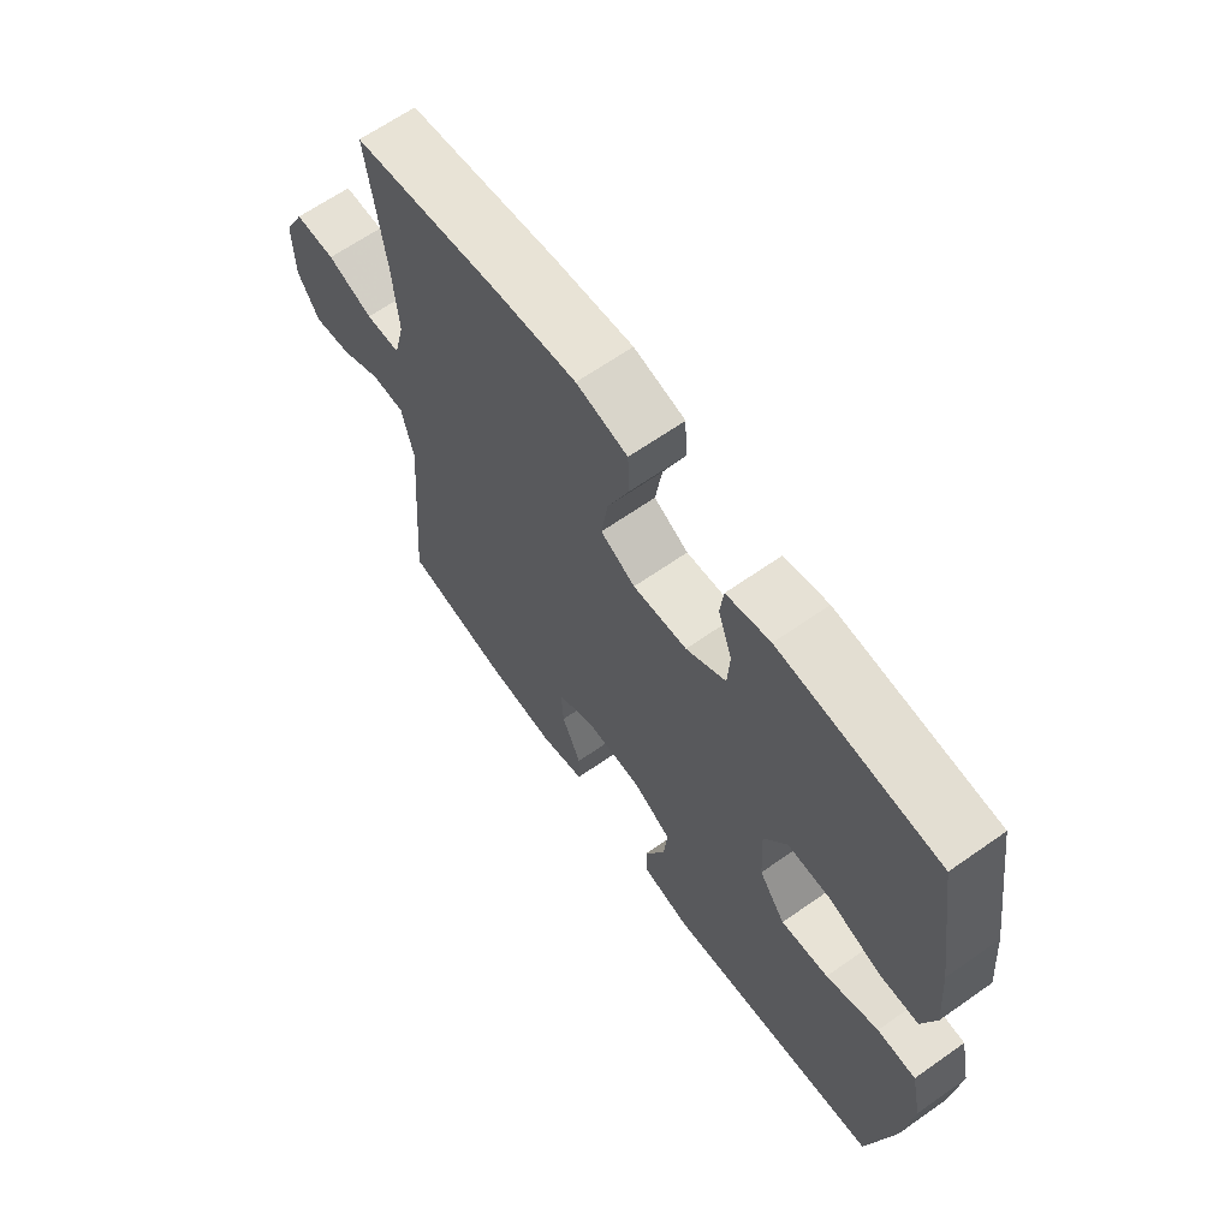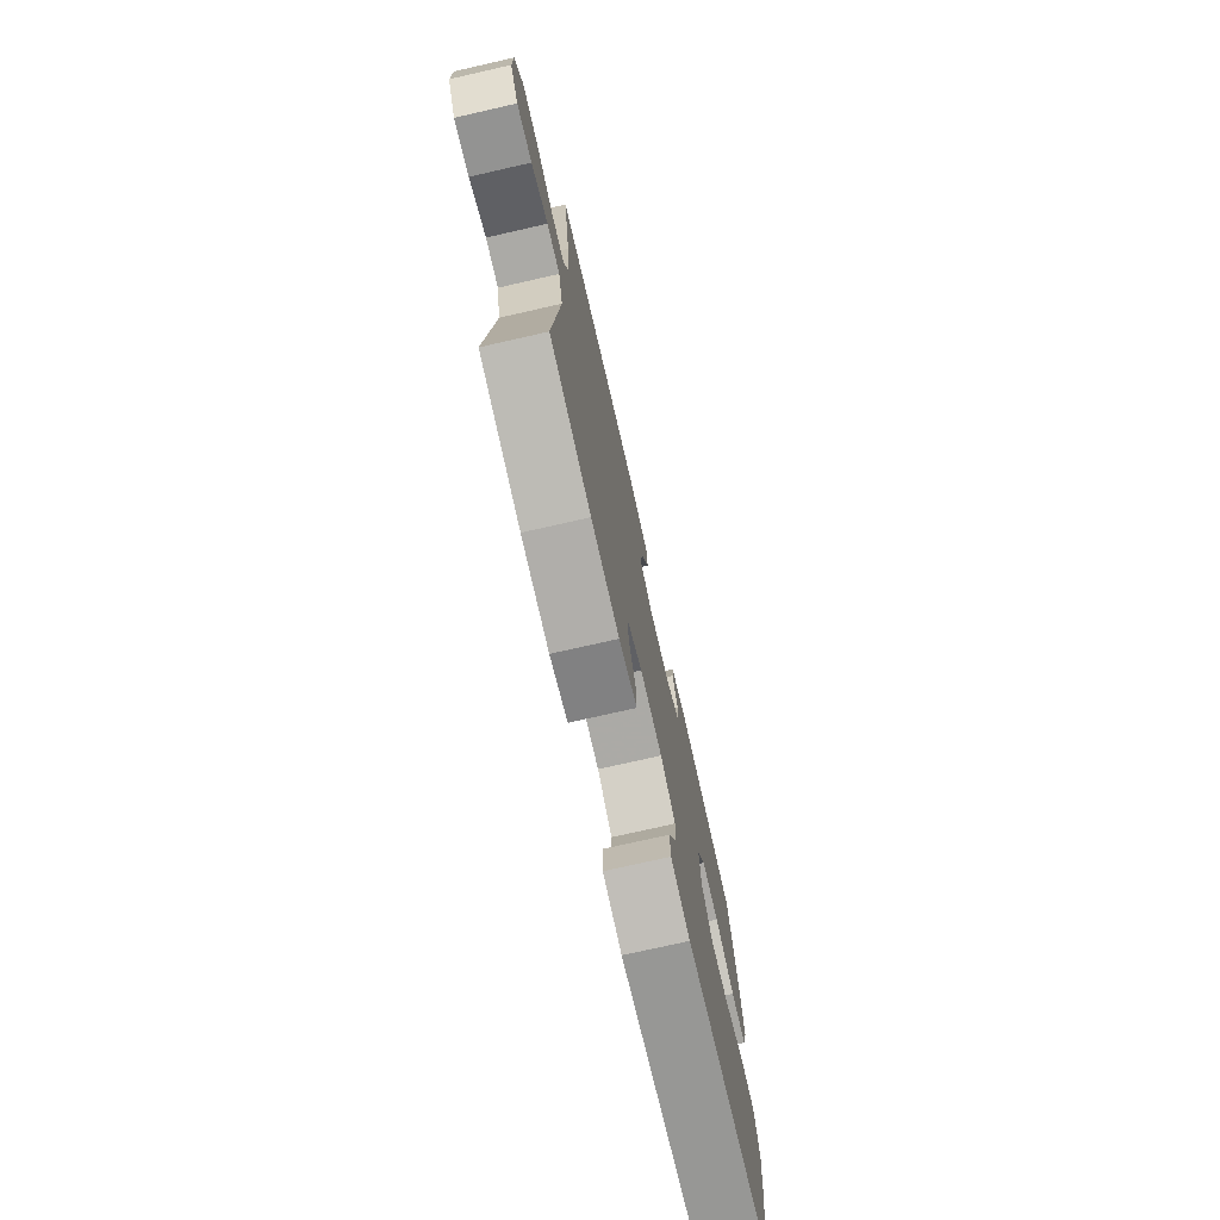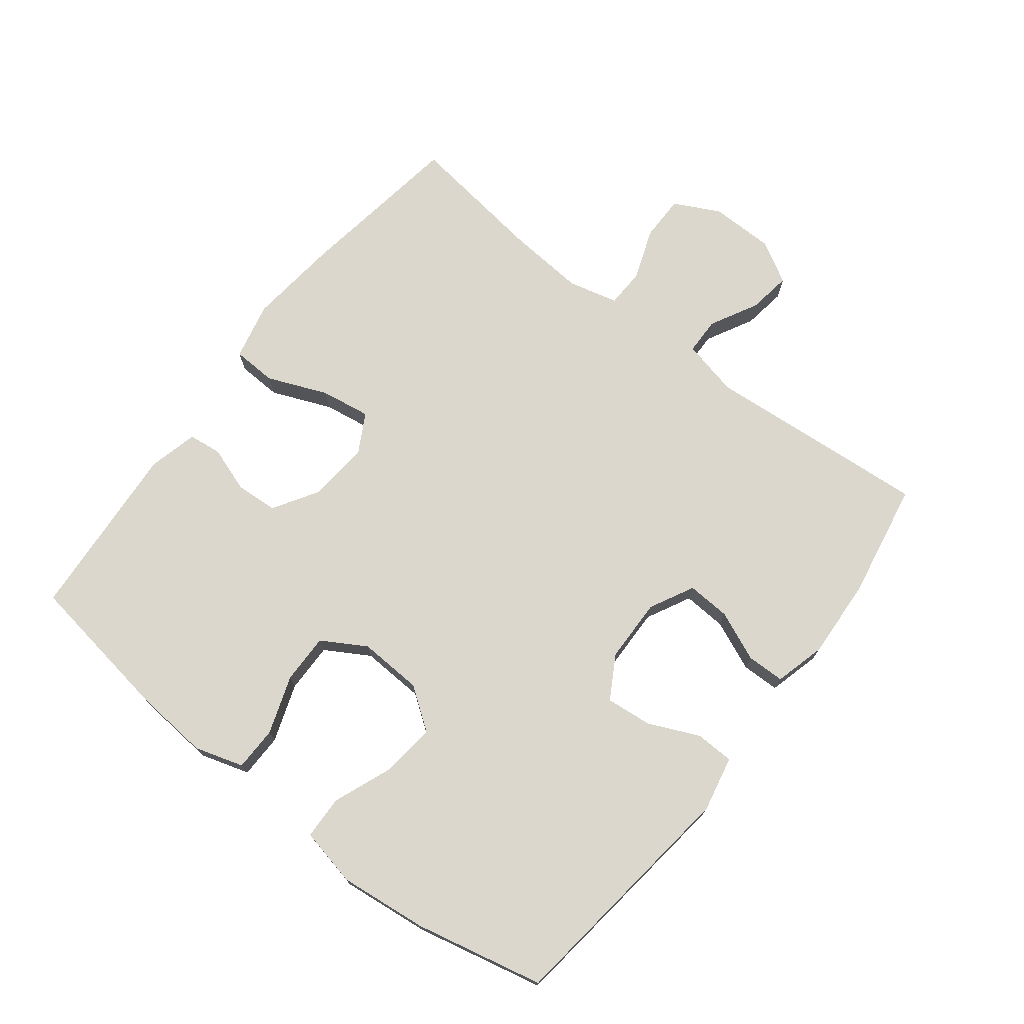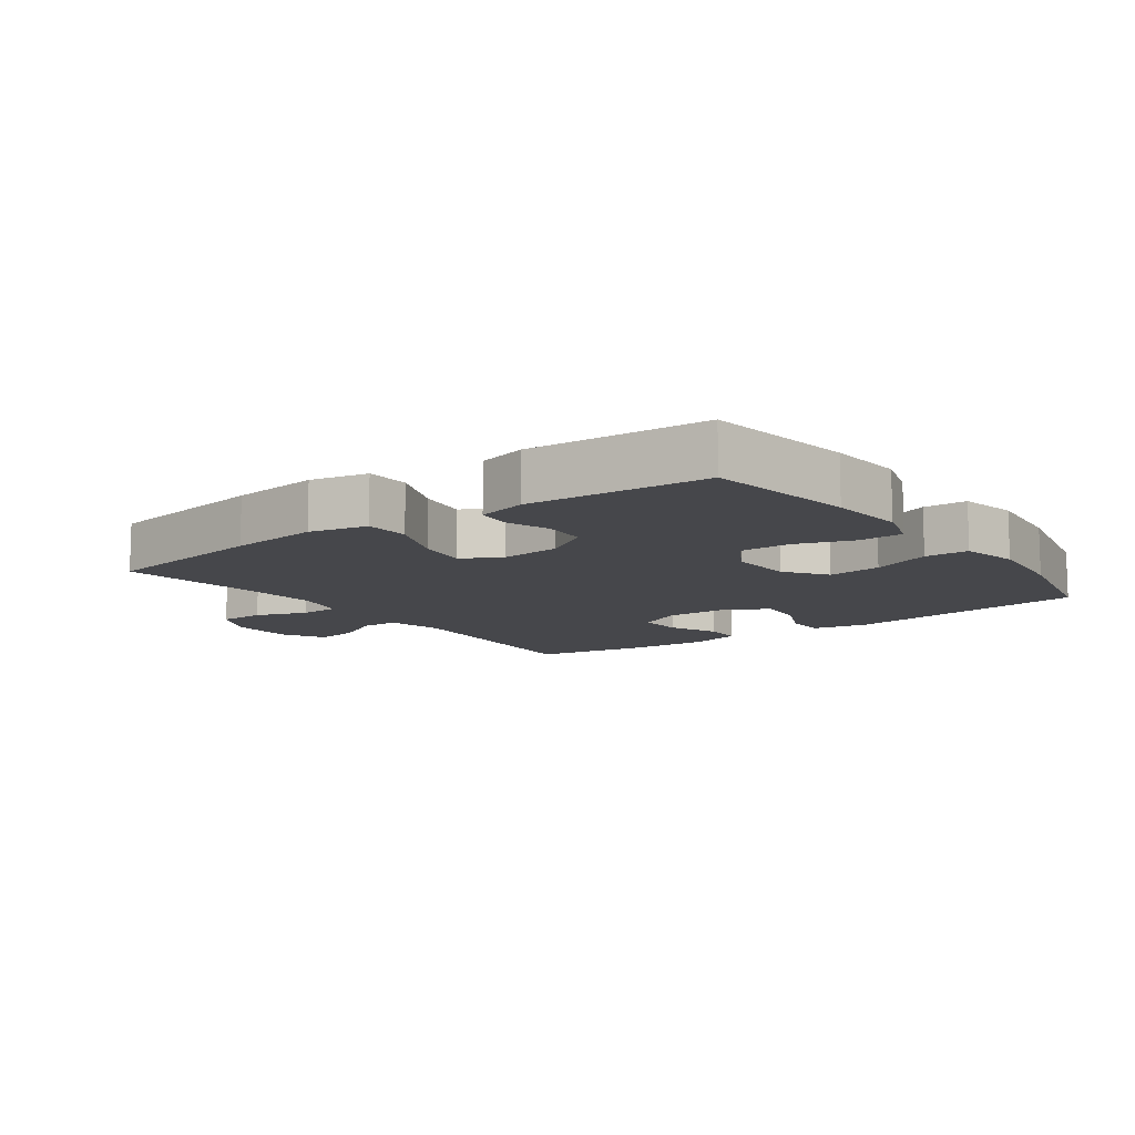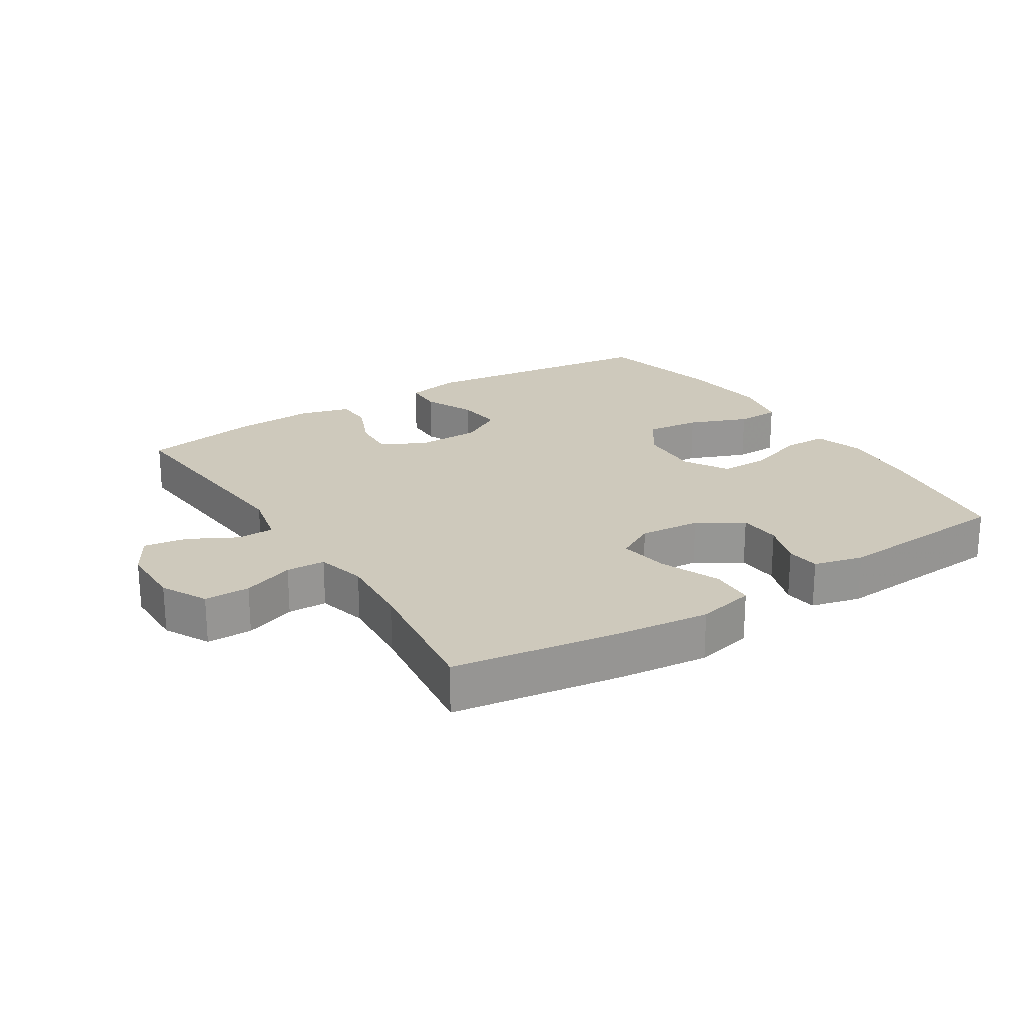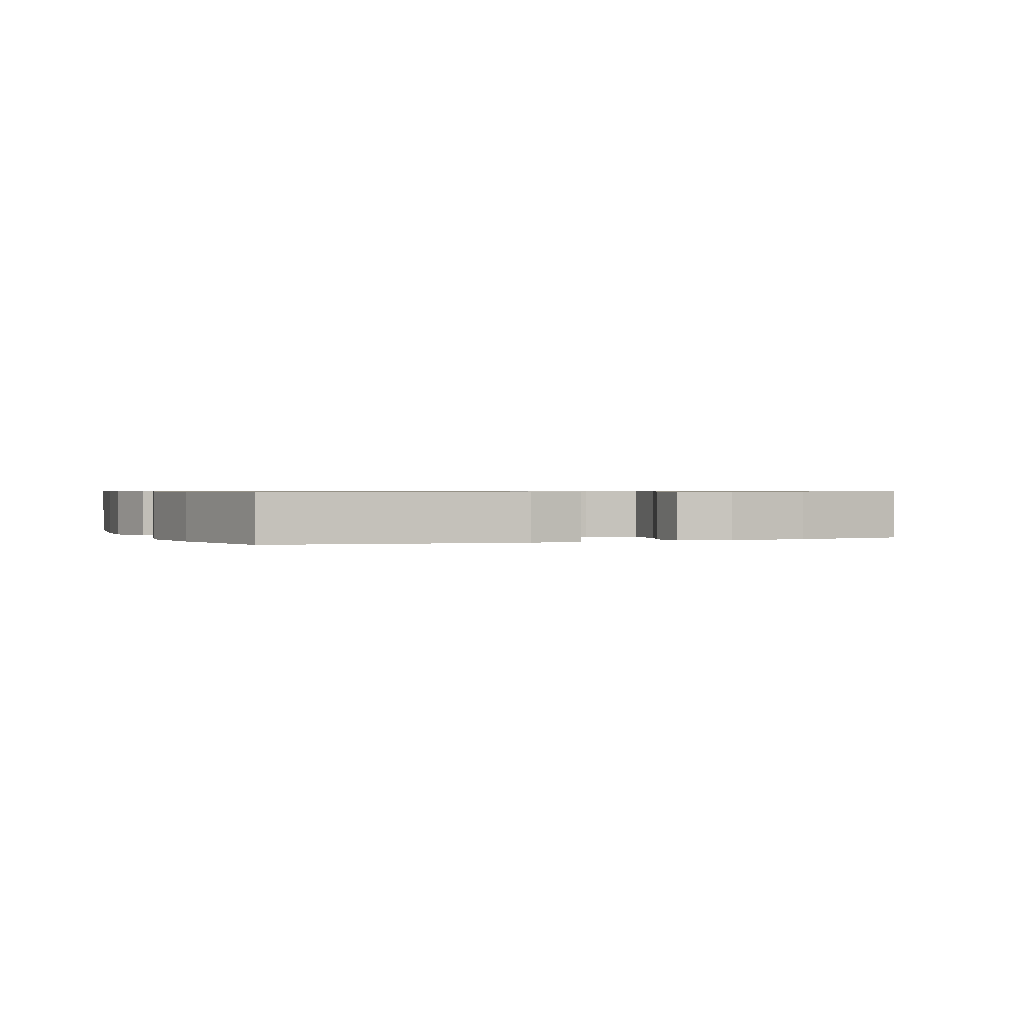
<metadata>
{"format":"obj","ext":"obj","renderer":"f3d","projection":"perspective","resolution":1024,"background":"white","views":[{"elev":64.8,"azim":54.7,"up":"+Z"},{"elev":-74.8,"azim":-77.2,"up":"+Z"},{"elev":73.3,"azim":127.8,"up":"+Y"},{"elev":-10.8,"azim":36.3,"up":"+Y"},{"elev":22.3,"azim":-32.5,"up":"+Y"},{"elev":0.7,"azim":156.9,"up":"+Y"}]}
</metadata>
<code>
v -0.5 0.07 0.5
v -0.24 0.07 0.539
v -0.102 0.07 0.554
v -0.013 0.07 0.534
v -0.01 0.07 0.466
v -0.048 0.07 0.374
v -0.06 0.07 0.297
v 0 0.07 0.264
v 0.094 0.07 0.272
v 0.163 0.07 0.315
v 0.167 0.07 0.38
v 0.143 0.07 0.45
v 0.149 0.07 0.501
v 0.225 0.07 0.52
v 0.5 0.07 0.5
v 0.535 0.07 0.271
v 0.545 0.07 0.154
v 0.522 0.07 0.079
v 0.454 0.07 0.078
v 0.365 0.07 0.109
v 0.288 0.07 0.11
v 0.248 0.07 0.042
v 0.253 0.07 -0.056
v 0.299 0.07 -0.12
v 0.382 0.07 -0.111
v 0.473 0.07 -0.075
v 0.54 0.07 -0.077
v 0.559 0.07 -0.166
v 0.544 0.07 -0.302
v 0.5 0.07 -0.5
v 0.123 0.07 -0.547
v 0.038 0.07 -0.529
v 0.036 0.07 -0.47
v 0.071 0.07 -0.392
v 0.078 0.07 -0.321
v 0.012 0.07 -0.283
v -0.086 0.07 -0.281
v -0.154 0.07 -0.316
v -0.15 0.07 -0.383
v -0.117 0.07 -0.46
v -0.118 0.07 -0.518
v -0.197 0.07 -0.539
v -0.32 0.07 -0.532
v -0.5 0.07 -0.5
v -0.472 0.07 -0.155
v -0.492 0.07 -0.068
v -0.549 0.07 -0.067
v -0.622 0.07 -0.106
v -0.688 0.07 -0.116
v -0.725 0.07 -0.052
v -0.726 0.07 0.047
v -0.69 0.07 0.117
v -0.62 0.07 0.117
v -0.541 0.07 0.088
v -0.481 0.07 0.09
v -0.462 0.07 0.166
v -0.471 0.07 0.284
v -0.5 0 0.5
v -0.24 0 0.539
v -0.102 0 0.554
v -0.013 0 0.534
v -0.01 0 0.466
v -0.048 0 0.374
v -0.06 0 0.297
v 0 0 0.264
v 0.094 0 0.272
v 0.163 0 0.315
v 0.167 0 0.38
v 0.143 0 0.45
v 0.149 0 0.501
v 0.225 0 0.52
v 0.5 0 0.5
v 0.535 0 0.271
v 0.545 0 0.154
v 0.522 0 0.079
v 0.454 0 0.078
v 0.365 0 0.109
v 0.288 0 0.11
v 0.248 0 0.042
v 0.253 0 -0.056
v 0.299 0 -0.12
v 0.382 0 -0.111
v 0.473 0 -0.075
v 0.54 0 -0.077
v 0.559 0 -0.166
v 0.544 0 -0.302
v 0.5 0 -0.5
v 0.123 0 -0.547
v 0.038 0 -0.529
v 0.036 0 -0.47
v 0.071 0 -0.392
v 0.078 0 -0.321
v 0.012 0 -0.283
v -0.086 0 -0.281
v -0.154 0 -0.316
v -0.15 0 -0.383
v -0.117 0 -0.46
v -0.118 0 -0.518
v -0.197 0 -0.539
v -0.32 0 -0.532
v -0.5 0 -0.5
v -0.472 0 -0.155
v -0.492 0 -0.068
v -0.549 0 -0.067
v -0.622 0 -0.106
v -0.688 0 -0.116
v -0.725 0 -0.052
v -0.726 0 0.047
v -0.69 0 0.117
v -0.62 0 0.117
v -0.541 0 0.088
v -0.481 0 0.09
v -0.462 0 0.166
v -0.471 0 0.284
f 51 52 53 54
f 51 54 55
f 50 51 55
f 47 48 49 50
f 46 47 50 55
f 45 46 55 56
f 43 44 45
f 42 43 45 56
f 39 40 41 42
f 38 39 42 56
f 31 32 33 34
f 31 34 35
f 30 31 35
f 29 30 35 36
f 25 26 27 28
f 24 25 28 29
f 17 18 19 20
f 17 20 21
f 16 17 21
f 15 16 21
f 14 15 21 22
f 11 12 13 14
f 10 11 14 22
f 3 4 5 6
f 3 6 7
f 57 1 2 3
f 57 3 7
f 37 38 56 57
f 36 37 57 7
f 24 29 36
f 23 24 36 7
f 9 10 22 23
f 8 9 23
f 7 8 23
f 111 110 109 108
f 112 111 108
f 112 108 107
f 107 106 105 104
f 112 107 104 103
f 113 112 103 102
f 102 101 100
f 113 102 100 99
f 99 98 97 96
f 113 99 96 95
f 91 90 89 88
f 92 91 88
f 92 88 87
f 93 92 87 86
f 85 84 83 82
f 86 85 82 81
f 77 76 75 74
f 78 77 74
f 78 74 73
f 78 73 72
f 79 78 72 71
f 71 70 69 68
f 79 71 68 67
f 63 62 61 60
f 64 63 60
f 60 59 58 114
f 64 60 114
f 114 113 95 94
f 64 114 94 93
f 93 86 81
f 64 93 81 80
f 80 79 67 66
f 80 66 65
f 80 65 64
f 1 58 59 2
f 2 59 60 3
f 3 60 61 4
f 4 61 62 5
f 5 62 63 6
f 6 63 64 7
f 7 64 65 8
f 8 65 66 9
f 9 66 67 10
f 10 67 68 11
f 11 68 69 12
f 12 69 70 13
f 13 70 71 14
f 14 71 72 15
f 15 72 73 16
f 16 73 74 17
f 17 74 75 18
f 18 75 76 19
f 19 76 77 20
f 20 77 78 21
f 21 78 79 22
f 22 79 80 23
f 23 80 81 24
f 24 81 82 25
f 25 82 83 26
f 26 83 84 27
f 27 84 85 28
f 28 85 86 29
f 29 86 87 30
f 30 87 88 31
f 31 88 89 32
f 32 89 90 33
f 33 90 91 34
f 34 91 92 35
f 35 92 93 36
f 36 93 94 37
f 37 94 95 38
f 38 95 96 39
f 39 96 97 40
f 40 97 98 41
f 41 98 99 42
f 42 99 100 43
f 43 100 101 44
f 44 101 102 45
f 45 102 103 46
f 46 103 104 47
f 47 104 105 48
f 48 105 106 49
f 49 106 107 50
f 50 107 108 51
f 51 108 109 52
f 52 109 110 53
f 53 110 111 54
f 54 111 112 55
f 55 112 113 56
f 56 113 114 57
f 57 114 58 1

</code>
